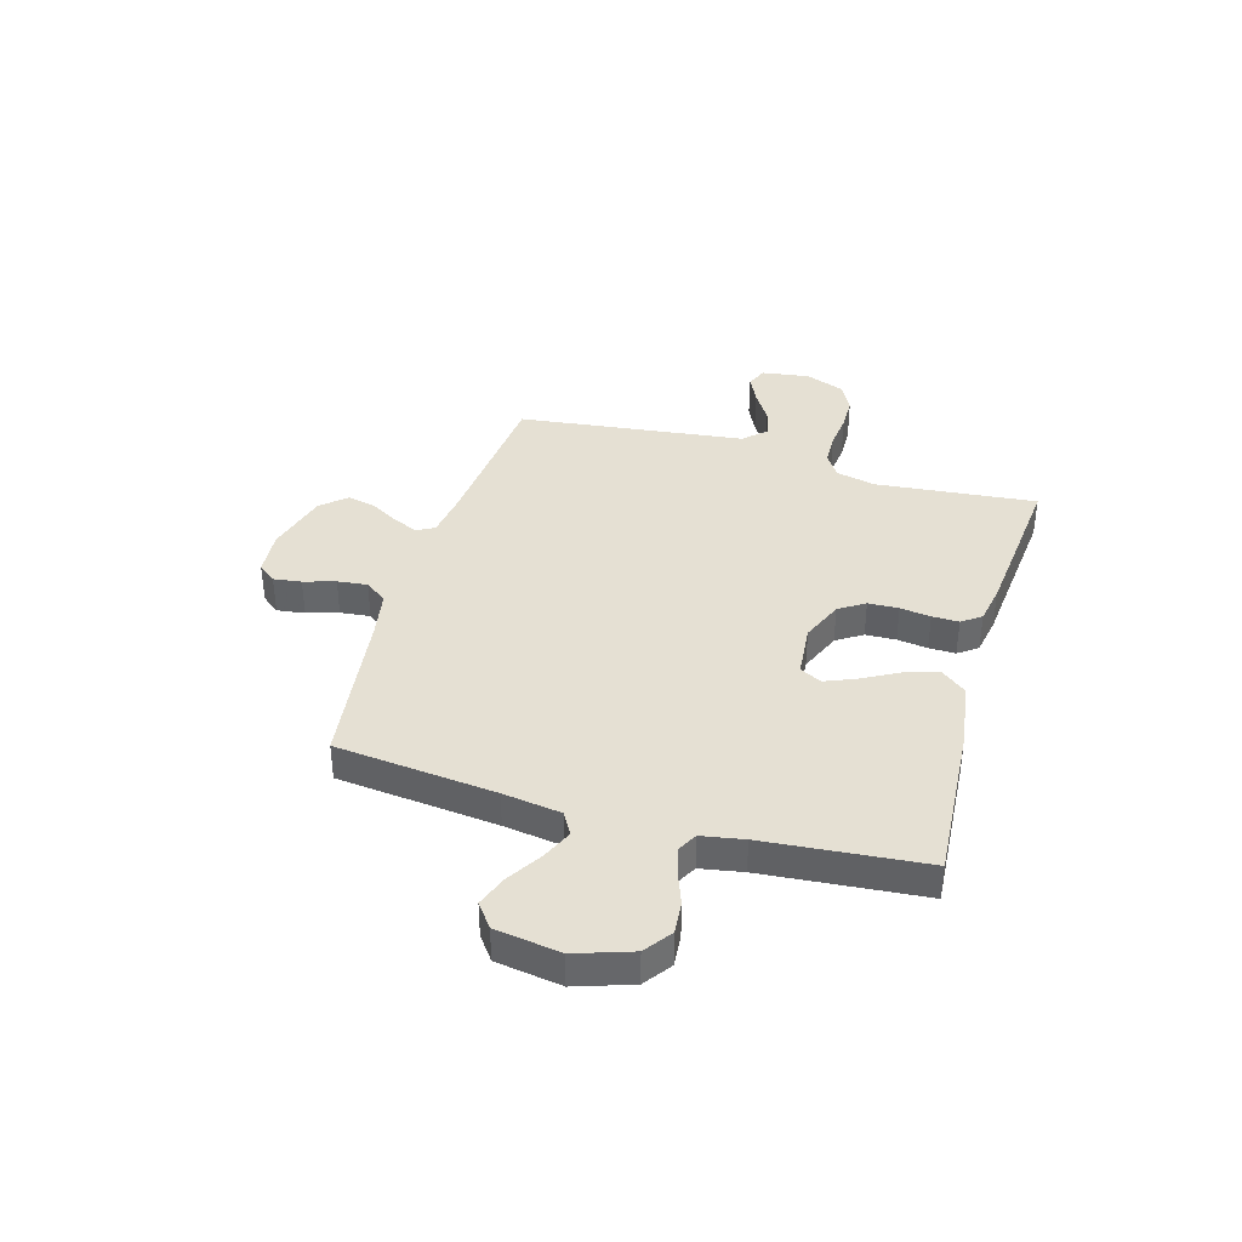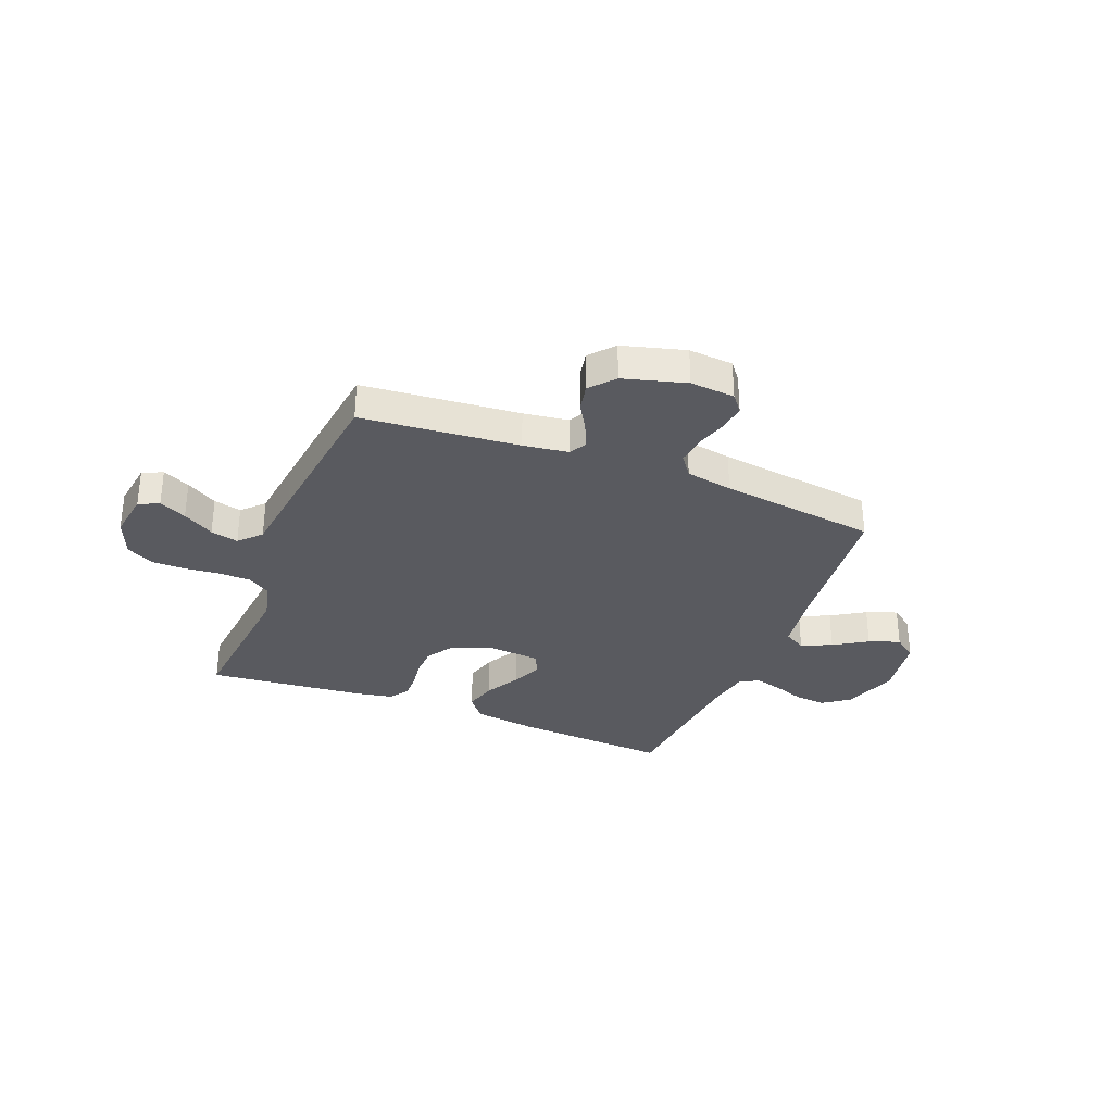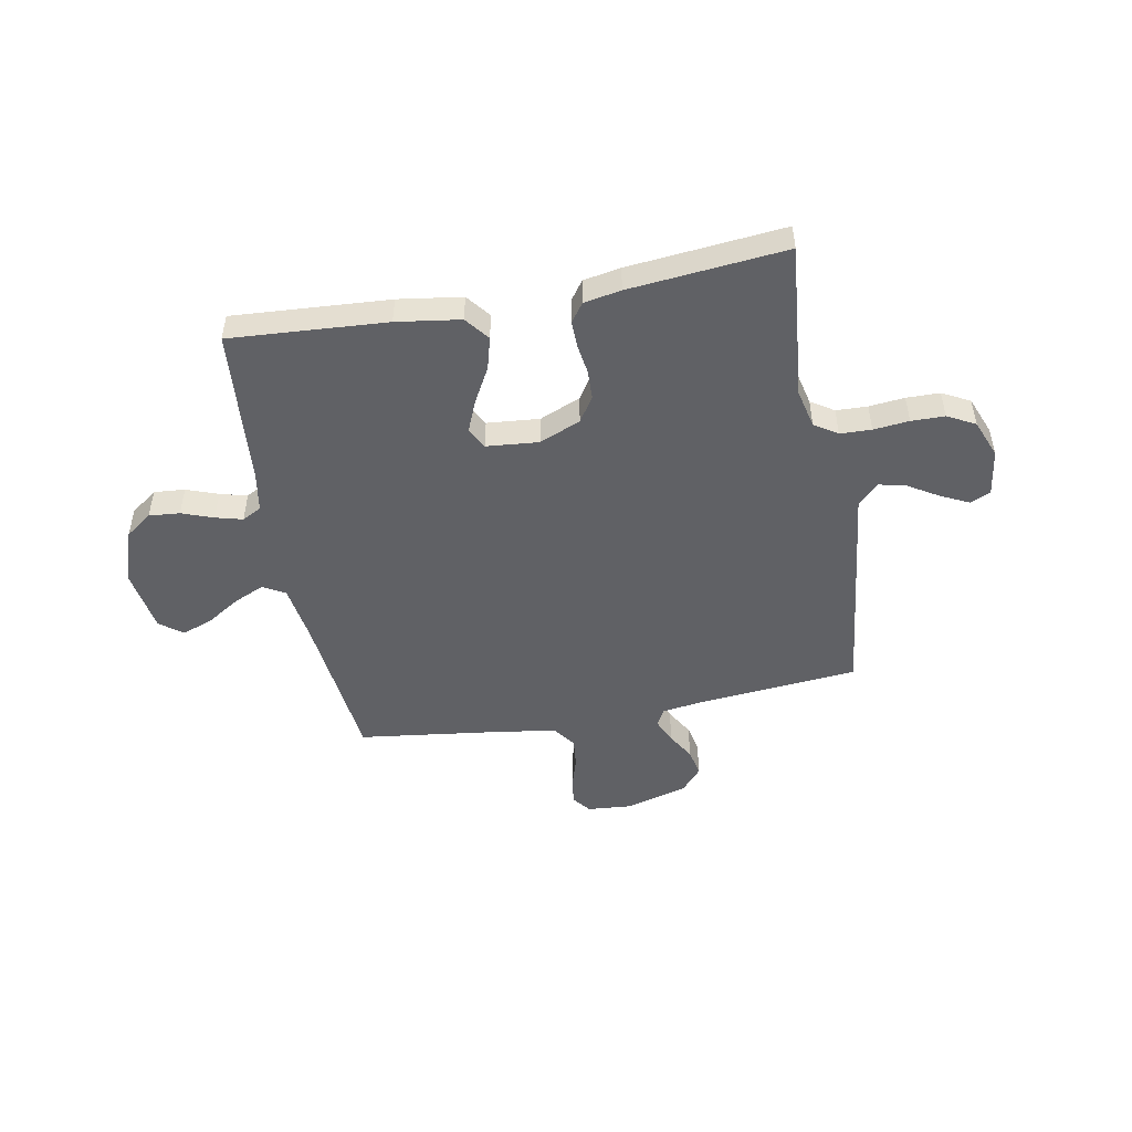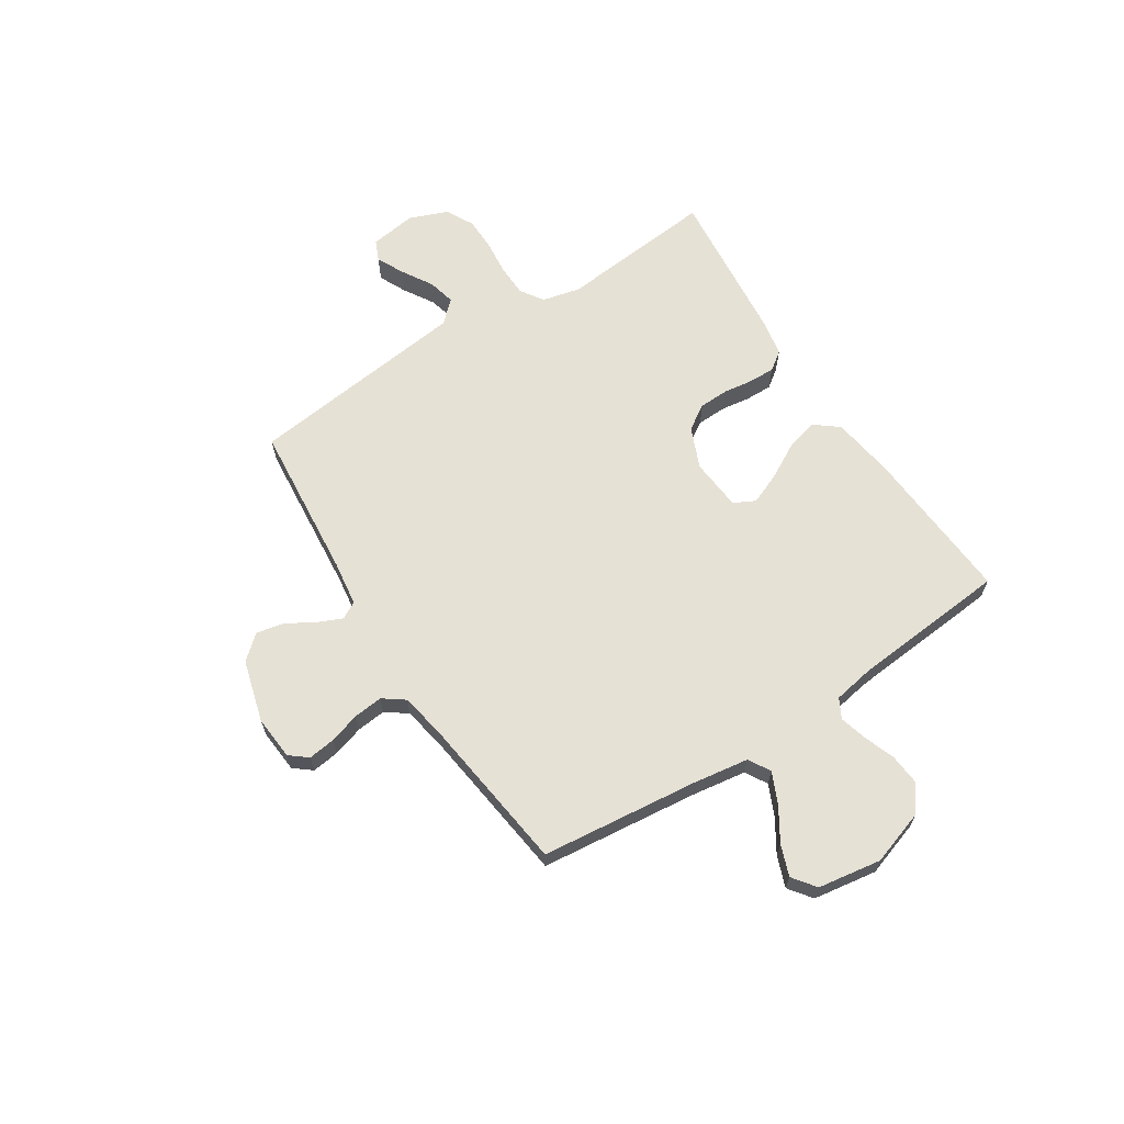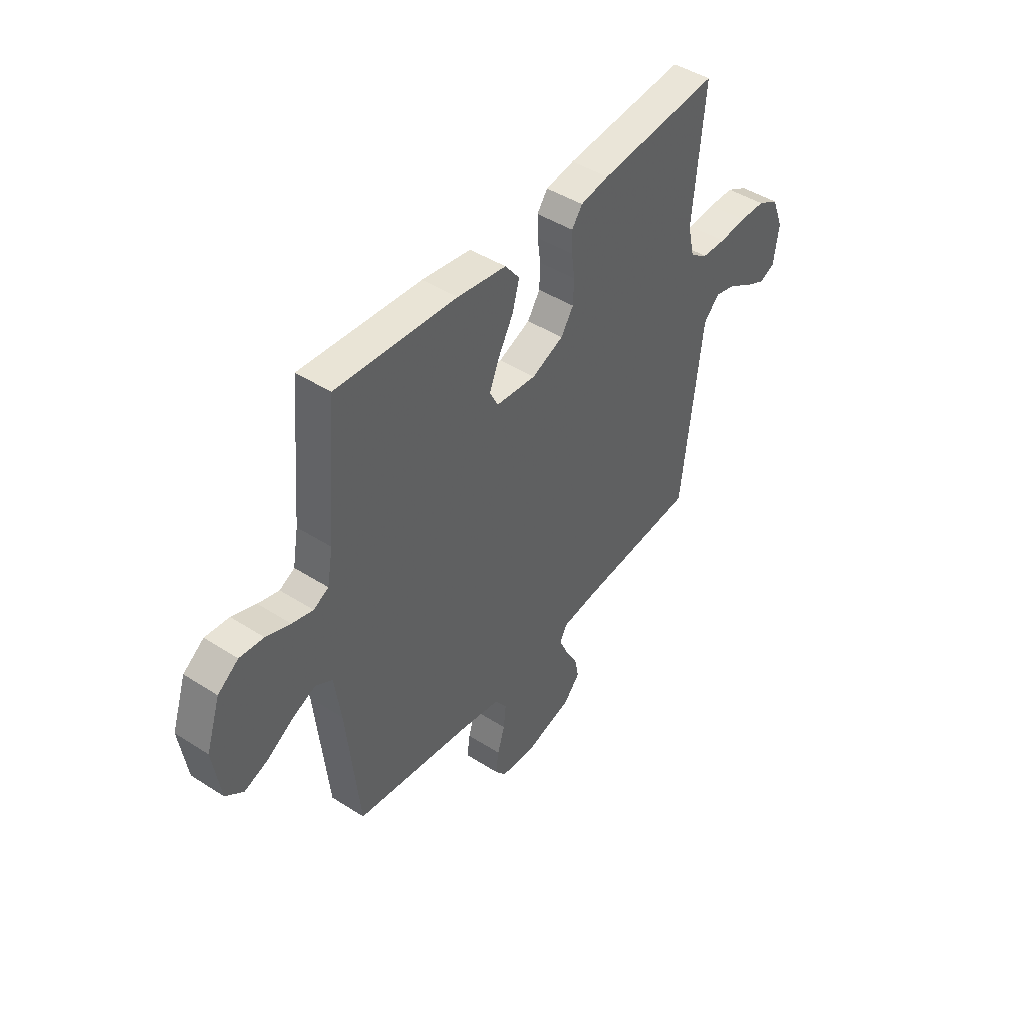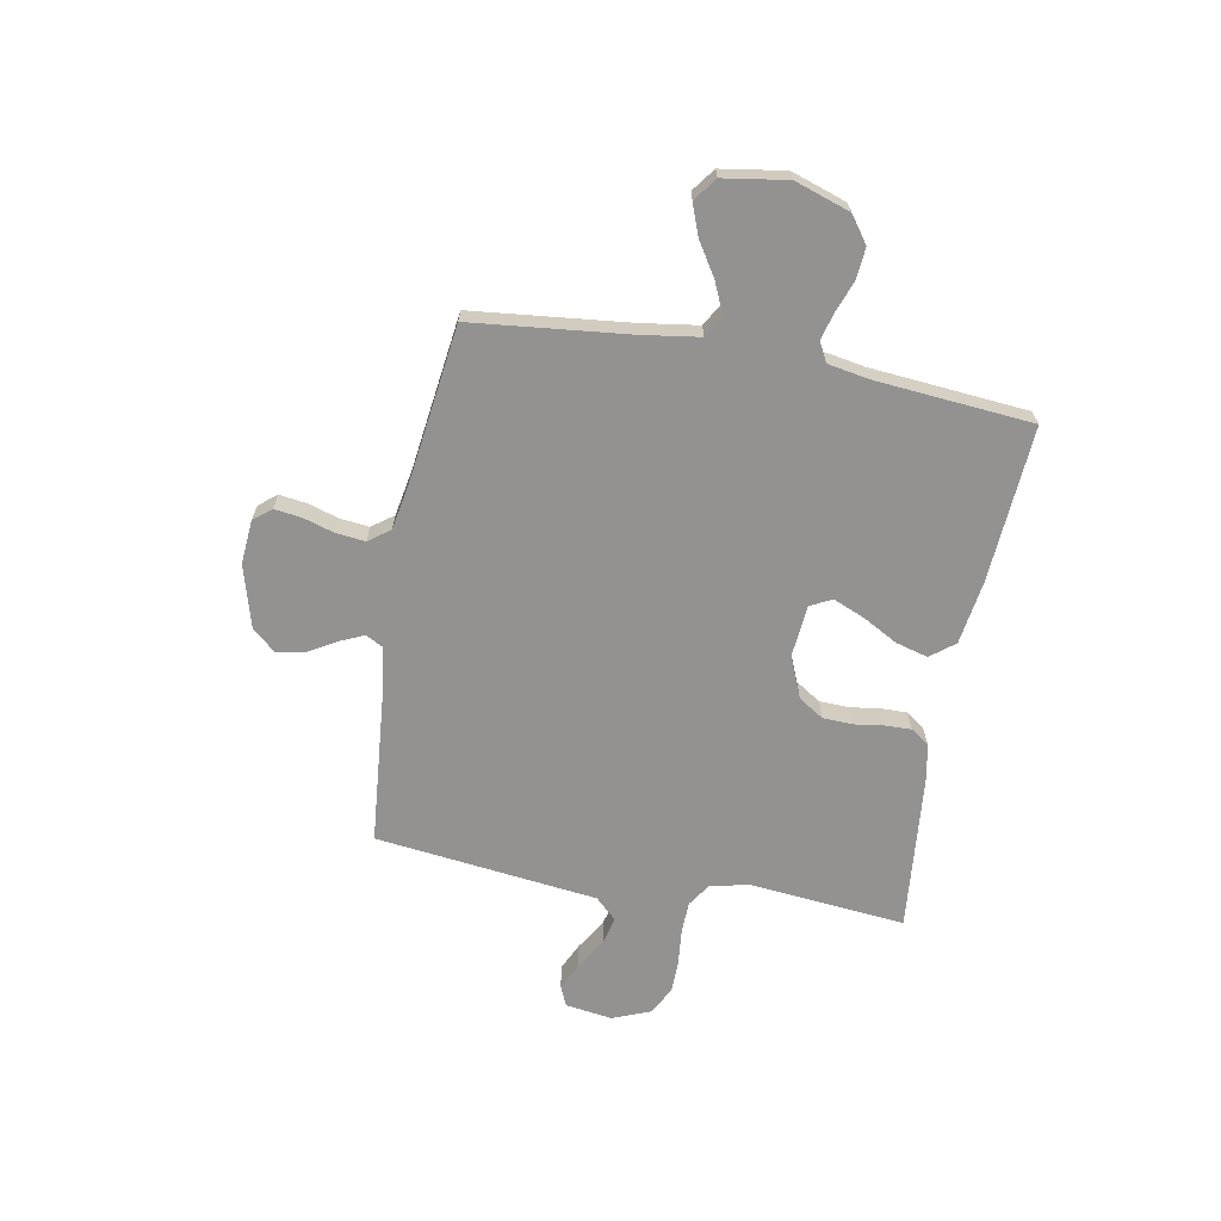
<metadata>
{"format":"obj","ext":"obj","renderer":"f3d","projection":"perspective","resolution":1024,"background":"white","views":[{"elev":38.1,"azim":-73.9,"up":"+Y"},{"elev":-31.9,"azim":158.4,"up":"+Y"},{"elev":-49.1,"azim":10.6,"up":"+Y"},{"elev":64.8,"azim":-122.7,"up":"+Y"},{"elev":44.7,"azim":-53.3,"up":"+Z"},{"elev":-66.5,"azim":-100.4,"up":"+Y"}]}
</metadata>
<code>
v -0.5 0.07 0.5
v -0.2 0.07 0.48
v -0.078 0.07 0.462
v -0.042 0.07 0.416
v -0.059 0.07 0.354
v -0.096 0.07 0.287
v -0.121 0.07 0.227
v -0.1 0.07 0.186
v 0 0.07 0.177
v 0.079 0.07 0.21
v 0.11 0.07 0.258
v 0.112 0.07 0.315
v 0.104 0.07 0.372
v 0.103 0.07 0.422
v 0.129 0.07 0.458
v 0.2 0.07 0.471
v 0.5 0.07 0.5
v 0.471 0.07 0.2
v 0.488 0.07 0.126
v 0.532 0.07 0.097
v 0.592 0.07 0.095
v 0.66 0.07 0.102
v 0.724 0.07 0.101
v 0.777 0.07 0.073
v 0.806 0.07 0
v 0.793 0.07 -0.09
v 0.754 0.07 -0.107
v 0.702 0.07 -0.082
v 0.643 0.07 -0.046
v 0.59 0.07 -0.033
v 0.551 0.07 -0.074
v 0.536 0.07 -0.2
v 0.5 0.07 -0.5
v 0.2 0.07 -0.527
v 0.114 0.07 -0.539
v 0.096 0.07 -0.572
v 0.117 0.07 -0.619
v 0.148 0.07 -0.672
v 0.159 0.07 -0.725
v 0.119 0.07 -0.771
v 0 0.07 -0.804
v -0.085 0.07 -0.797
v -0.112 0.07 -0.763
v -0.105 0.07 -0.711
v -0.087 0.07 -0.652
v -0.081 0.07 -0.596
v -0.111 0.07 -0.555
v -0.2 0.07 -0.539
v -0.5 0.07 -0.5
v -0.532 0.07 -0.2
v -0.548 0.07 -0.091
v -0.59 0.07 -0.067
v -0.648 0.07 -0.093
v -0.712 0.07 -0.133
v -0.771 0.07 -0.155
v -0.815 0.07 -0.122
v -0.834 0.07 0
v -0.799 0.07 0.105
v -0.748 0.07 0.142
v -0.689 0.07 0.137
v -0.629 0.07 0.115
v -0.577 0.07 0.101
v -0.54 0.07 0.121
v -0.526 0.07 0.2
v -0.5 0 0.5
v -0.2 0 0.48
v -0.078 0 0.462
v -0.042 0 0.416
v -0.059 0 0.354
v -0.096 0 0.287
v -0.121 0 0.227
v -0.1 0 0.186
v 0 0 0.177
v 0.079 0 0.21
v 0.11 0 0.258
v 0.112 0 0.315
v 0.104 0 0.372
v 0.103 0 0.422
v 0.129 0 0.458
v 0.2 0 0.471
v 0.5 0 0.5
v 0.471 0 0.2
v 0.488 0 0.126
v 0.532 0 0.097
v 0.592 0 0.095
v 0.66 0 0.102
v 0.724 0 0.101
v 0.777 0 0.073
v 0.806 0 0
v 0.793 0 -0.09
v 0.754 0 -0.107
v 0.702 0 -0.082
v 0.643 0 -0.046
v 0.59 0 -0.033
v 0.551 0 -0.074
v 0.536 0 -0.2
v 0.5 0 -0.5
v 0.2 0 -0.527
v 0.114 0 -0.539
v 0.096 0 -0.572
v 0.117 0 -0.619
v 0.148 0 -0.672
v 0.159 0 -0.725
v 0.119 0 -0.771
v 0 0 -0.804
v -0.085 0 -0.797
v -0.112 0 -0.763
v -0.105 0 -0.711
v -0.087 0 -0.652
v -0.081 0 -0.596
v -0.111 0 -0.555
v -0.2 0 -0.539
v -0.5 0 -0.5
v -0.532 0 -0.2
v -0.548 0 -0.091
v -0.59 0 -0.067
v -0.648 0 -0.093
v -0.712 0 -0.133
v -0.771 0 -0.155
v -0.815 0 -0.122
v -0.834 0 0
v -0.799 0 0.105
v -0.748 0 0.142
v -0.689 0 0.137
v -0.629 0 0.115
v -0.577 0 0.101
v -0.54 0 0.121
v -0.526 0 0.2
f 59 60 61
f 58 59 61
f 57 58 61
f 56 57 61
f 55 56 61
f 54 55 61
f 53 54 61
f 52 53 61 62
f 51 52 62 63
f 48 49 50
f 51 63 64
f 50 51 64
f 48 50 64
f 47 48 64
f 43 44 45
f 42 43 45
f 41 42 45
f 40 41 45
f 39 40 45
f 38 39 45
f 37 38 45
f 36 37 45 46
f 64 1 2
f 47 64 2
f 46 47 2
f 36 46 2
f 35 36 2
f 31 32 33 34
f 27 28 29
f 26 27 29
f 25 26 29
f 24 25 29
f 23 24 29
f 22 23 29
f 21 22 29
f 20 21 29 30
f 19 20 30 31
f 16 17 18
f 15 16 18
f 14 15 18
f 13 14 18
f 12 13 18
f 11 12 18 19
f 31 34 35
f 19 31 35
f 11 19 35
f 10 11 35
f 4 5 6
f 3 4 6
f 2 3 6
f 2 6 7
f 35 2 7
f 9 10 35
f 8 9 35
f 7 8 35
f 125 124 123
f 125 123 122
f 125 122 121
f 125 121 120
f 125 120 119
f 125 119 118
f 125 118 117
f 126 125 117 116
f 127 126 116 115
f 114 113 112
f 128 127 115
f 128 115 114
f 128 114 112
f 128 112 111
f 109 108 107
f 109 107 106
f 109 106 105
f 109 105 104
f 109 104 103
f 109 103 102
f 109 102 101
f 110 109 101 100
f 66 65 128
f 66 128 111
f 66 111 110
f 66 110 100
f 66 100 99
f 98 97 96 95
f 93 92 91
f 93 91 90
f 93 90 89
f 93 89 88
f 93 88 87
f 93 87 86
f 93 86 85
f 94 93 85 84
f 95 94 84 83
f 82 81 80
f 82 80 79
f 82 79 78
f 82 78 77
f 82 77 76
f 83 82 76 75
f 99 98 95
f 99 95 83
f 99 83 75
f 99 75 74
f 70 69 68
f 70 68 67
f 70 67 66
f 71 70 66
f 71 66 99
f 99 74 73
f 99 73 72
f 99 72 71
f 1 65 66 2
f 2 66 67 3
f 3 67 68 4
f 4 68 69 5
f 5 69 70 6
f 6 70 71 7
f 7 71 72 8
f 8 72 73 9
f 9 73 74 10
f 10 74 75 11
f 11 75 76 12
f 12 76 77 13
f 13 77 78 14
f 14 78 79 15
f 15 79 80 16
f 16 80 81 17
f 17 81 82 18
f 18 82 83 19
f 19 83 84 20
f 20 84 85 21
f 21 85 86 22
f 22 86 87 23
f 23 87 88 24
f 24 88 89 25
f 25 89 90 26
f 26 90 91 27
f 27 91 92 28
f 28 92 93 29
f 29 93 94 30
f 30 94 95 31
f 31 95 96 32
f 32 96 97 33
f 33 97 98 34
f 34 98 99 35
f 35 99 100 36
f 36 100 101 37
f 37 101 102 38
f 38 102 103 39
f 39 103 104 40
f 40 104 105 41
f 41 105 106 42
f 42 106 107 43
f 43 107 108 44
f 44 108 109 45
f 45 109 110 46
f 46 110 111 47
f 47 111 112 48
f 48 112 113 49
f 49 113 114 50
f 50 114 115 51
f 51 115 116 52
f 52 116 117 53
f 53 117 118 54
f 54 118 119 55
f 55 119 120 56
f 56 120 121 57
f 57 121 122 58
f 58 122 123 59
f 59 123 124 60
f 60 124 125 61
f 61 125 126 62
f 62 126 127 63
f 63 127 128 64
f 64 128 65 1

</code>
